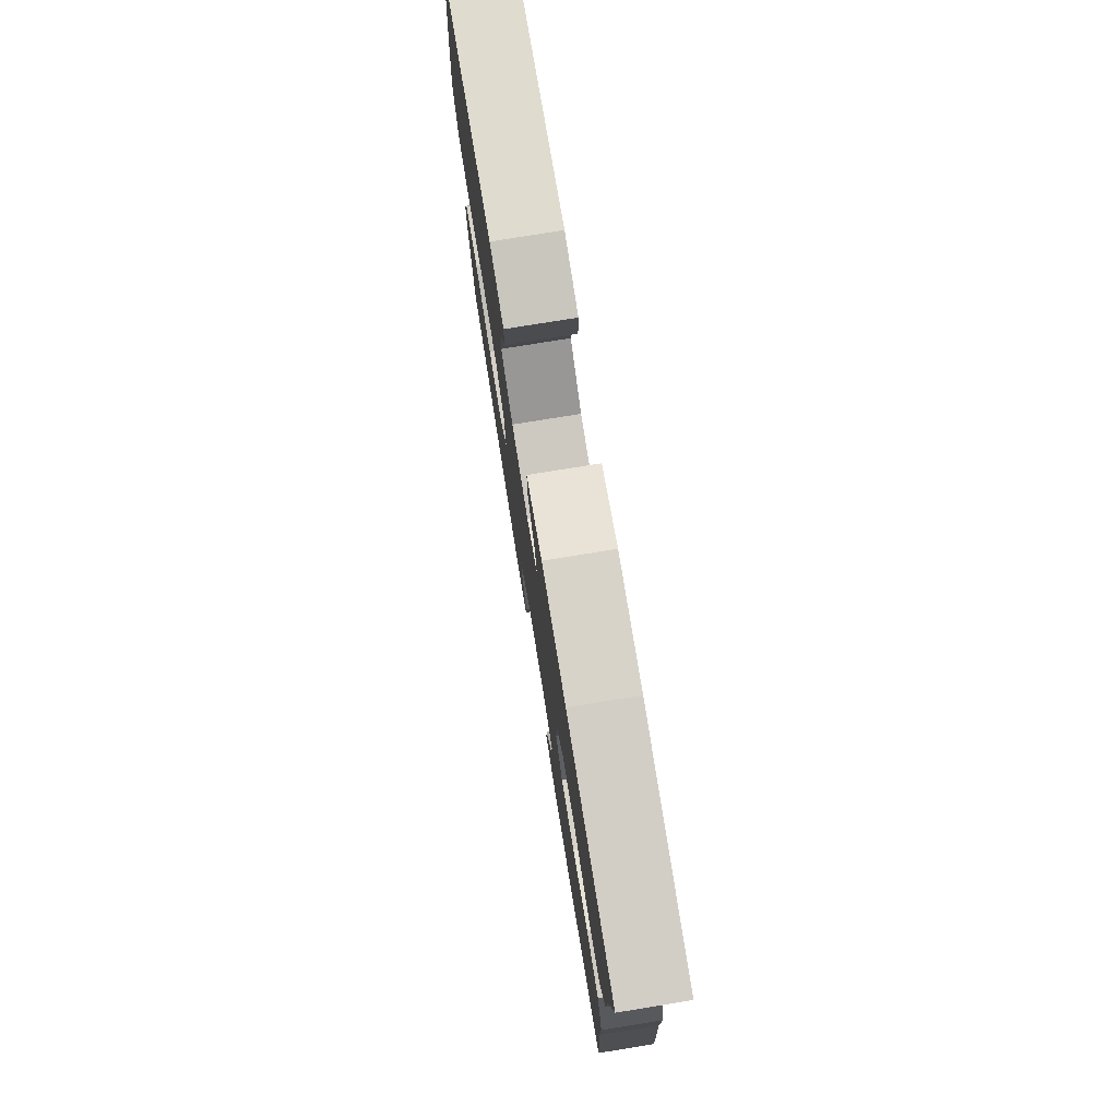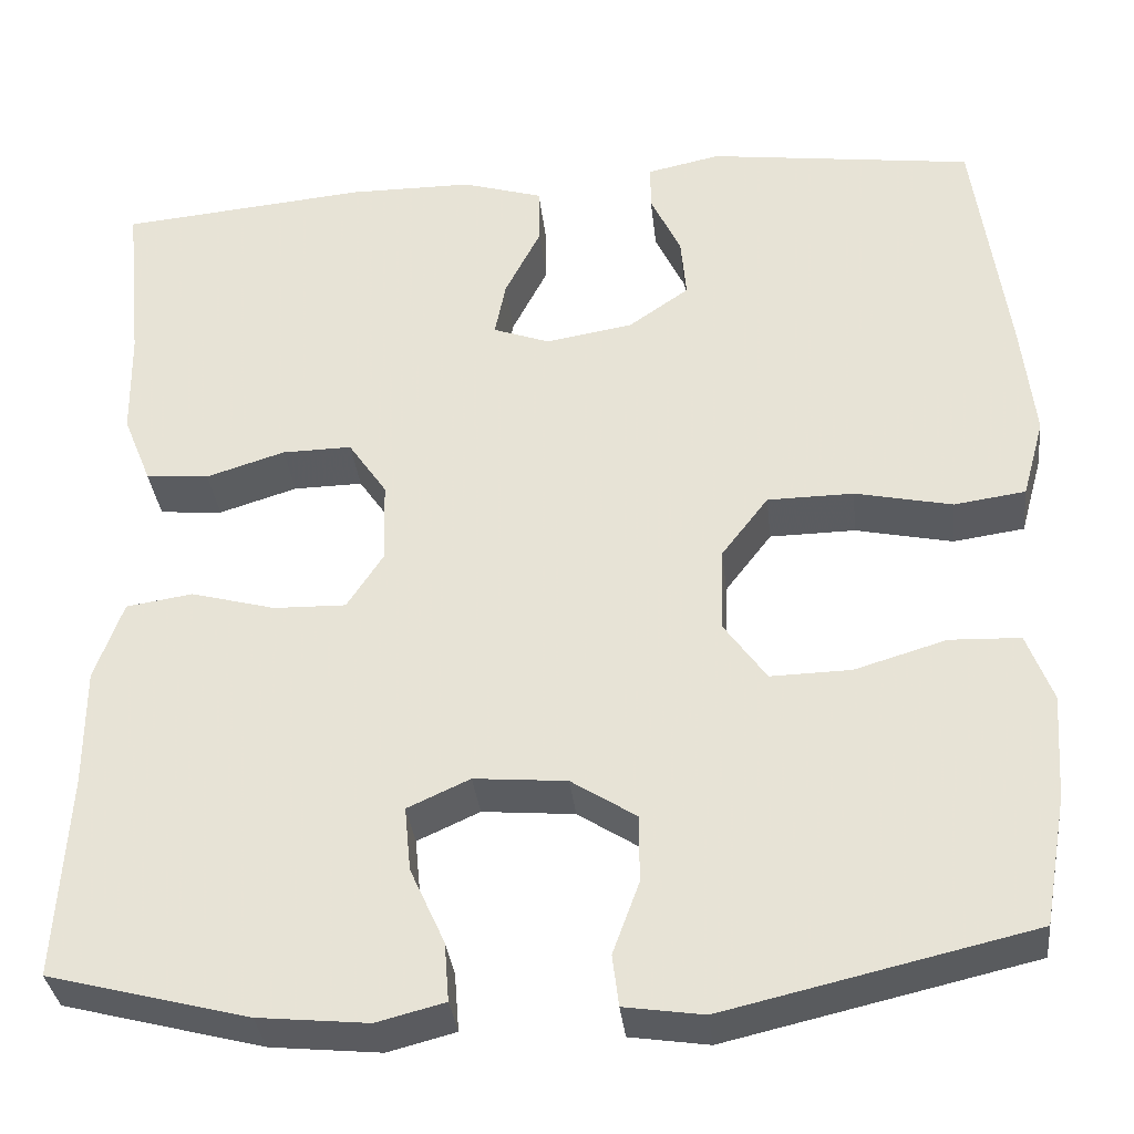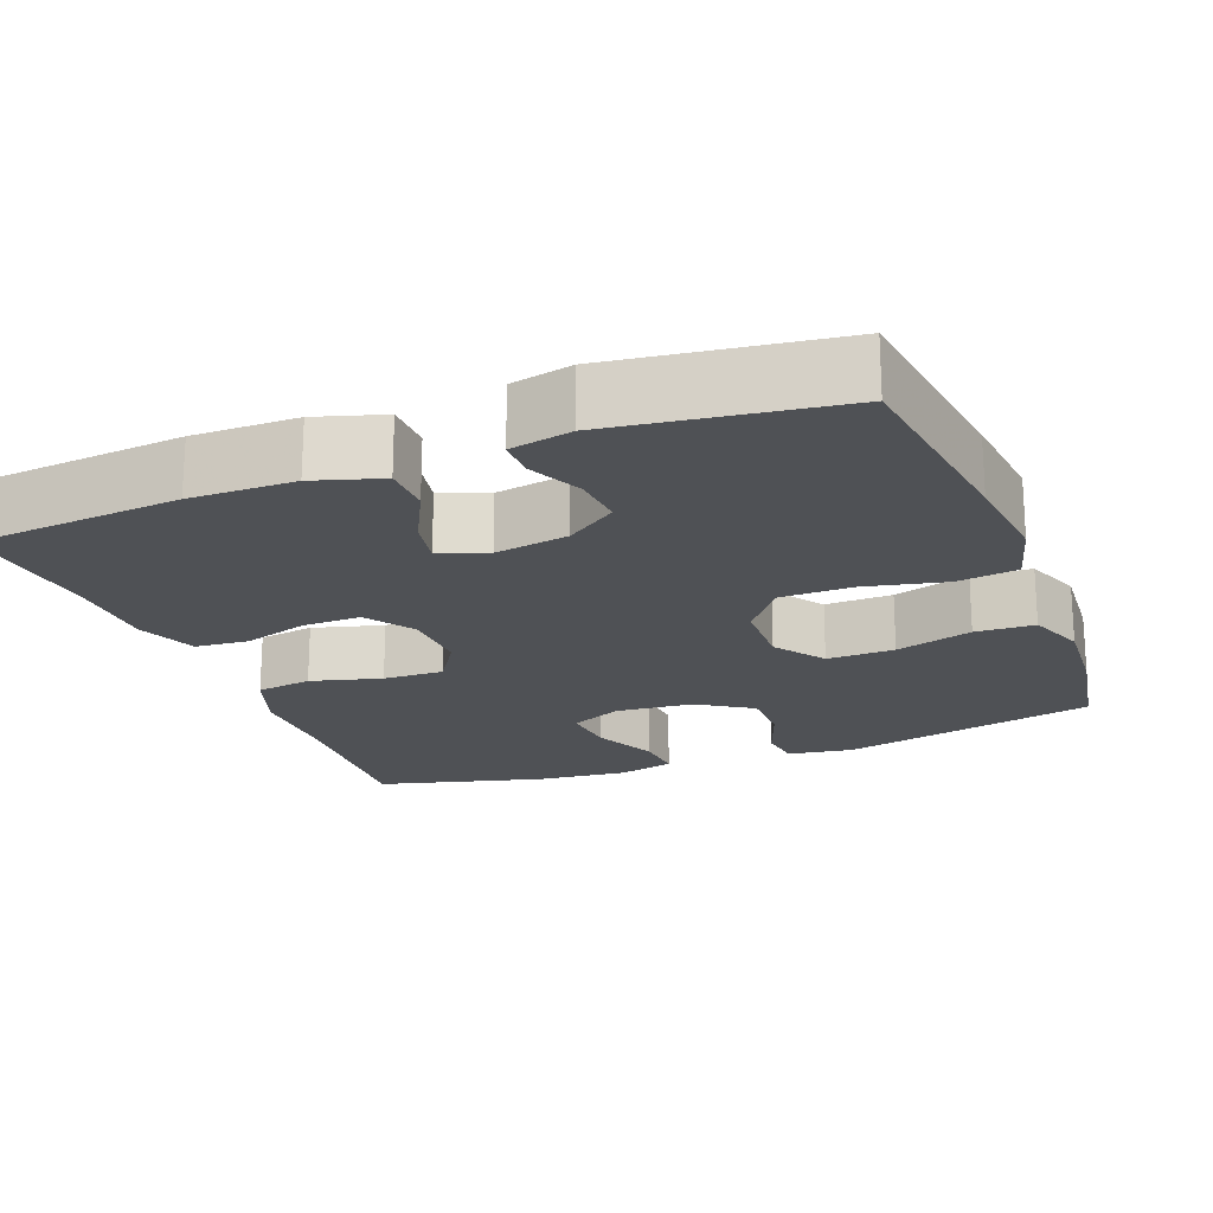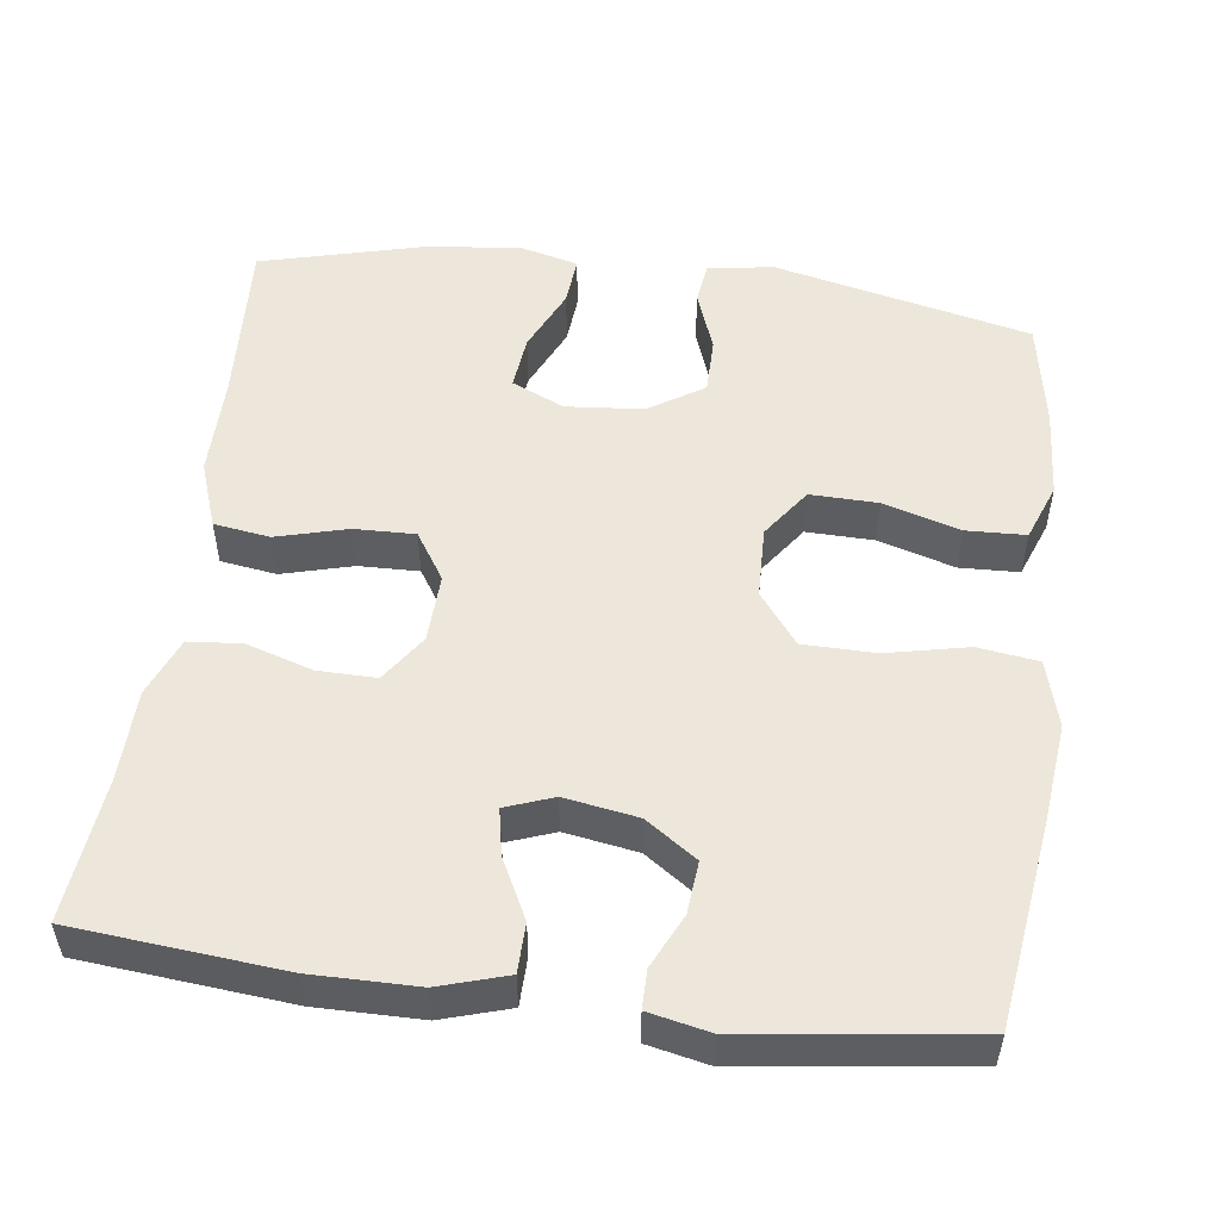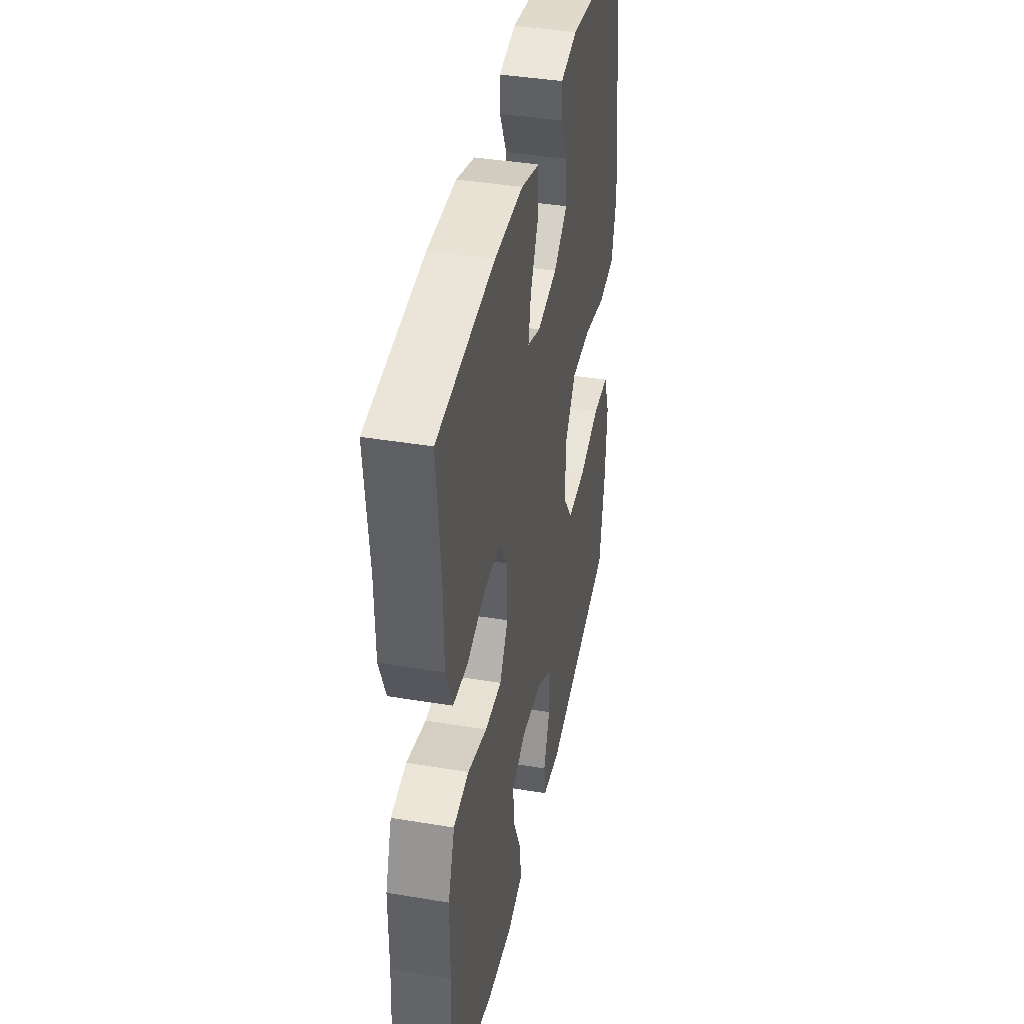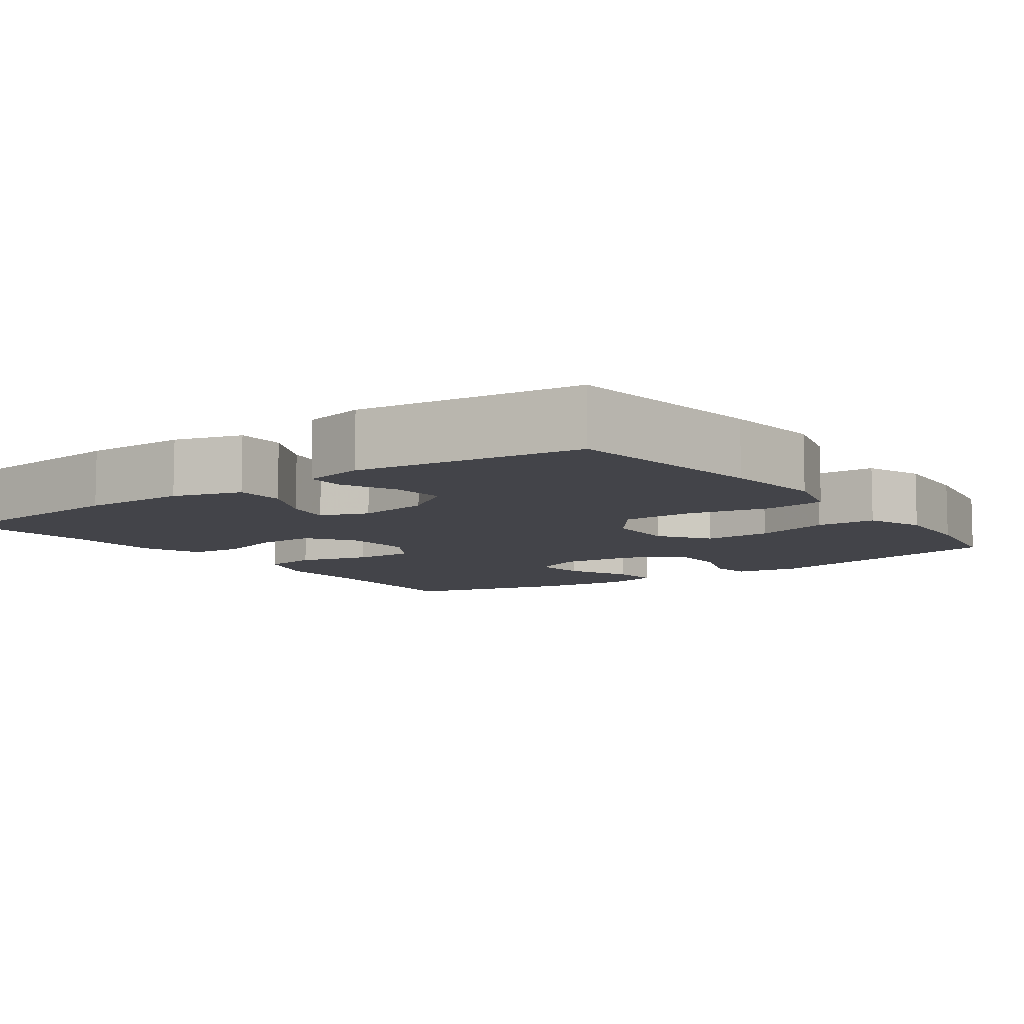
<metadata>
{"format":"obj","ext":"obj","renderer":"f3d","projection":"perspective","resolution":1024,"background":"white","views":[{"elev":77.5,"azim":-99.2,"up":"+Z"},{"elev":-34.4,"azim":6.3,"up":"+Z"},{"elev":-20.0,"azim":21.1,"up":"+Y"},{"elev":52.0,"azim":7.5,"up":"+Y"},{"elev":40.2,"azim":-78.4,"up":"+Z"},{"elev":-8.4,"azim":35.9,"up":"+Y"}]}
</metadata>
<code>
v -0.5 0.07 0.5
v -0.229 0.07 0.525
v -0.093 0.07 0.524
v -0.005 0.07 0.497
v -0.004 0.07 0.433
v -0.043 0.07 0.356
v -0.055 0.07 0.295
v 0.007 0.07 0.272
v 0.102 0.07 0.288
v 0.168 0.07 0.334
v 0.162 0.07 0.402
v 0.129 0.07 0.472
v 0.129 0.07 0.522
v 0.209 0.07 0.539
v 0.5 0.07 0.5
v 0.536 0.07 0.234
v 0.55 0.07 0.105
v 0.526 0.07 0.018
v 0.448 0.07 0.007
v 0.342 0.07 0.03
v 0.248 0.07 0.029
v 0.197 0.07 -0.038
v 0.194 0.07 -0.132
v 0.24 0.07 -0.197
v 0.328 0.07 -0.195
v 0.428 0.07 -0.165
v 0.505 0.07 -0.168
v 0.533 0.07 -0.243
v 0.525 0.07 -0.359
v 0.5 0.07 -0.5
v 0.166 0.07 -0.577
v 0.08 0.07 -0.564
v 0.073 0.07 -0.508
v 0.102 0.07 -0.429
v 0.102 0.07 -0.355
v 0.031 0.07 -0.309
v -0.07 0.07 -0.3
v -0.138 0.07 -0.331
v -0.131 0.07 -0.402
v -0.093 0.07 -0.486
v -0.088 0.07 -0.55
v -0.162 0.07 -0.569
v -0.282 0.07 -0.557
v -0.5 0.07 -0.5
v -0.487 0.07 -0.276
v -0.487 0.07 -0.146
v -0.456 0.07 -0.059
v -0.383 0.07 -0.048
v -0.291 0.07 -0.073
v -0.212 0.07 -0.075
v -0.172 0.07 -0.013
v -0.175 0.07 0.077
v -0.217 0.07 0.139
v -0.293 0.07 0.138
v -0.379 0.07 0.111
v -0.448 0.07 0.117
v -0.479 0.07 0.194
v -0.481 0.07 0.312
v -0.5 0 0.5
v -0.229 0 0.525
v -0.093 0 0.524
v -0.005 0 0.497
v -0.004 0 0.433
v -0.043 0 0.356
v -0.055 0 0.295
v 0.007 0 0.272
v 0.102 0 0.288
v 0.168 0 0.334
v 0.162 0 0.402
v 0.129 0 0.472
v 0.129 0 0.522
v 0.209 0 0.539
v 0.5 0 0.5
v 0.536 0 0.234
v 0.55 0 0.105
v 0.526 0 0.018
v 0.448 0 0.007
v 0.342 0 0.03
v 0.248 0 0.029
v 0.197 0 -0.038
v 0.194 0 -0.132
v 0.24 0 -0.197
v 0.328 0 -0.195
v 0.428 0 -0.165
v 0.505 0 -0.168
v 0.533 0 -0.243
v 0.525 0 -0.359
v 0.5 0 -0.5
v 0.166 0 -0.577
v 0.08 0 -0.564
v 0.073 0 -0.508
v 0.102 0 -0.429
v 0.102 0 -0.355
v 0.031 0 -0.309
v -0.07 0 -0.3
v -0.138 0 -0.331
v -0.131 0 -0.402
v -0.093 0 -0.486
v -0.088 0 -0.55
v -0.162 0 -0.569
v -0.282 0 -0.557
v -0.5 0 -0.5
v -0.487 0 -0.276
v -0.487 0 -0.146
v -0.456 0 -0.059
v -0.383 0 -0.048
v -0.291 0 -0.073
v -0.212 0 -0.075
v -0.172 0 -0.013
v -0.175 0 0.077
v -0.217 0 0.139
v -0.293 0 0.138
v -0.379 0 0.111
v -0.448 0 0.117
v -0.479 0 0.194
v -0.481 0 0.312
f 55 56 57 58
f 54 55 58 1
f 53 54 1 2
f 52 53 2 3
f 51 52 3 4
f 46 47 48 49
f 45 46 49 50
f 44 45 50
f 43 44 50
f 42 43 50 51
f 39 40 41 42
f 38 39 42 51
f 31 32 33 34
f 31 34 35
f 30 31 35
f 29 30 35 36
f 25 26 27 28
f 24 25 28 29
f 17 18 19 20
f 17 20 21
f 16 17 21
f 15 16 21
f 14 15 21 22
f 11 12 13 14
f 10 11 14
f 4 5 6
f 51 4 6
f 51 6 7
f 37 38 51 7
f 36 37 7 8
f 24 29 36
f 23 24 36
f 23 36 8 9
f 10 14 22 23
f 9 10 23
f 116 115 114 113
f 59 116 113 112
f 60 59 112 111
f 61 60 111 110
f 62 61 110 109
f 107 106 105 104
f 108 107 104 103
f 108 103 102
f 108 102 101
f 109 108 101 100
f 100 99 98 97
f 109 100 97 96
f 92 91 90 89
f 93 92 89
f 93 89 88
f 94 93 88 87
f 86 85 84 83
f 87 86 83 82
f 78 77 76 75
f 79 78 75
f 79 75 74
f 79 74 73
f 80 79 73 72
f 72 71 70 69
f 72 69 68
f 64 63 62
f 64 62 109
f 65 64 109
f 65 109 96 95
f 66 65 95 94
f 94 87 82
f 94 82 81
f 67 66 94 81
f 81 80 72 68
f 81 68 67
f 1 59 60 2
f 2 60 61 3
f 3 61 62 4
f 4 62 63 5
f 5 63 64 6
f 6 64 65 7
f 7 65 66 8
f 8 66 67 9
f 9 67 68 10
f 10 68 69 11
f 11 69 70 12
f 12 70 71 13
f 13 71 72 14
f 14 72 73 15
f 15 73 74 16
f 16 74 75 17
f 17 75 76 18
f 18 76 77 19
f 19 77 78 20
f 20 78 79 21
f 21 79 80 22
f 22 80 81 23
f 23 81 82 24
f 24 82 83 25
f 25 83 84 26
f 26 84 85 27
f 27 85 86 28
f 28 86 87 29
f 29 87 88 30
f 30 88 89 31
f 31 89 90 32
f 32 90 91 33
f 33 91 92 34
f 34 92 93 35
f 35 93 94 36
f 36 94 95 37
f 37 95 96 38
f 38 96 97 39
f 39 97 98 40
f 40 98 99 41
f 41 99 100 42
f 42 100 101 43
f 43 101 102 44
f 44 102 103 45
f 45 103 104 46
f 46 104 105 47
f 47 105 106 48
f 48 106 107 49
f 49 107 108 50
f 50 108 109 51
f 51 109 110 52
f 52 110 111 53
f 53 111 112 54
f 54 112 113 55
f 55 113 114 56
f 56 114 115 57
f 57 115 116 58
f 58 116 59 1

</code>
